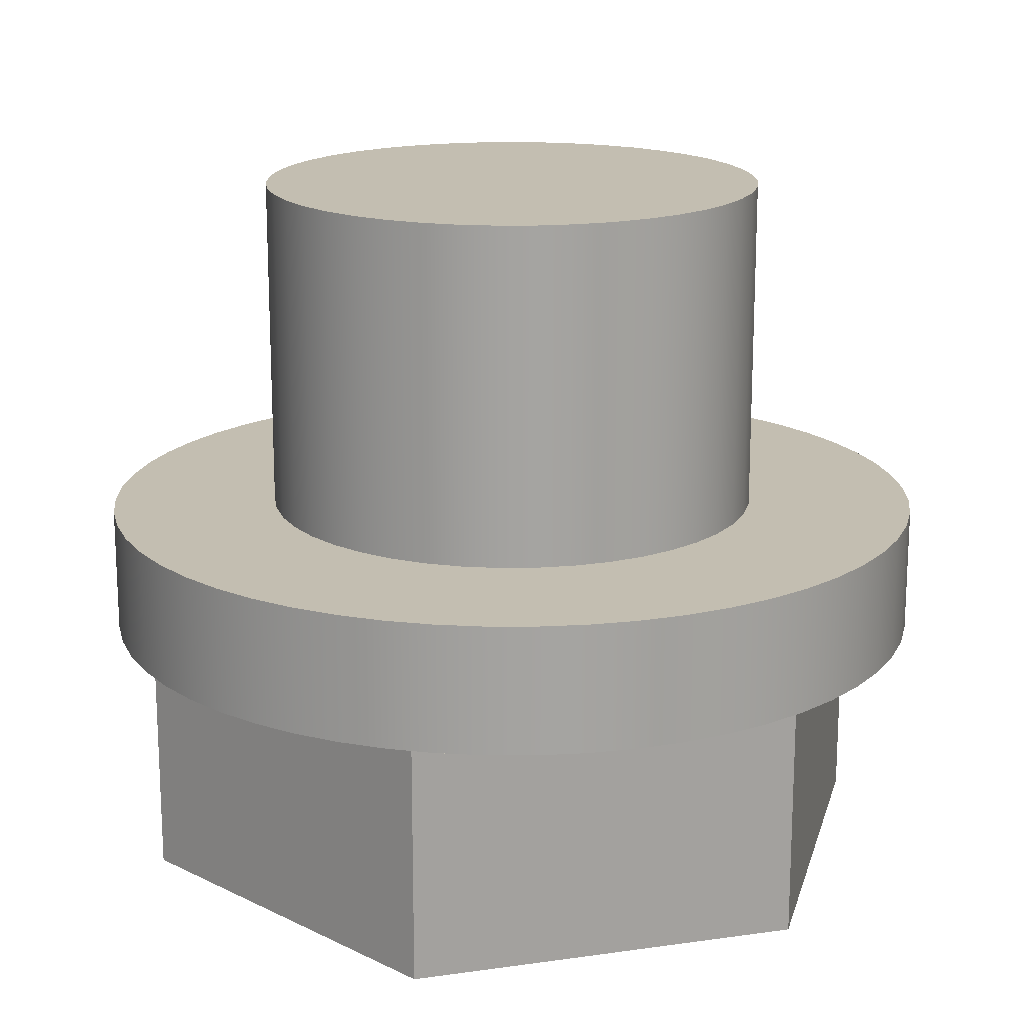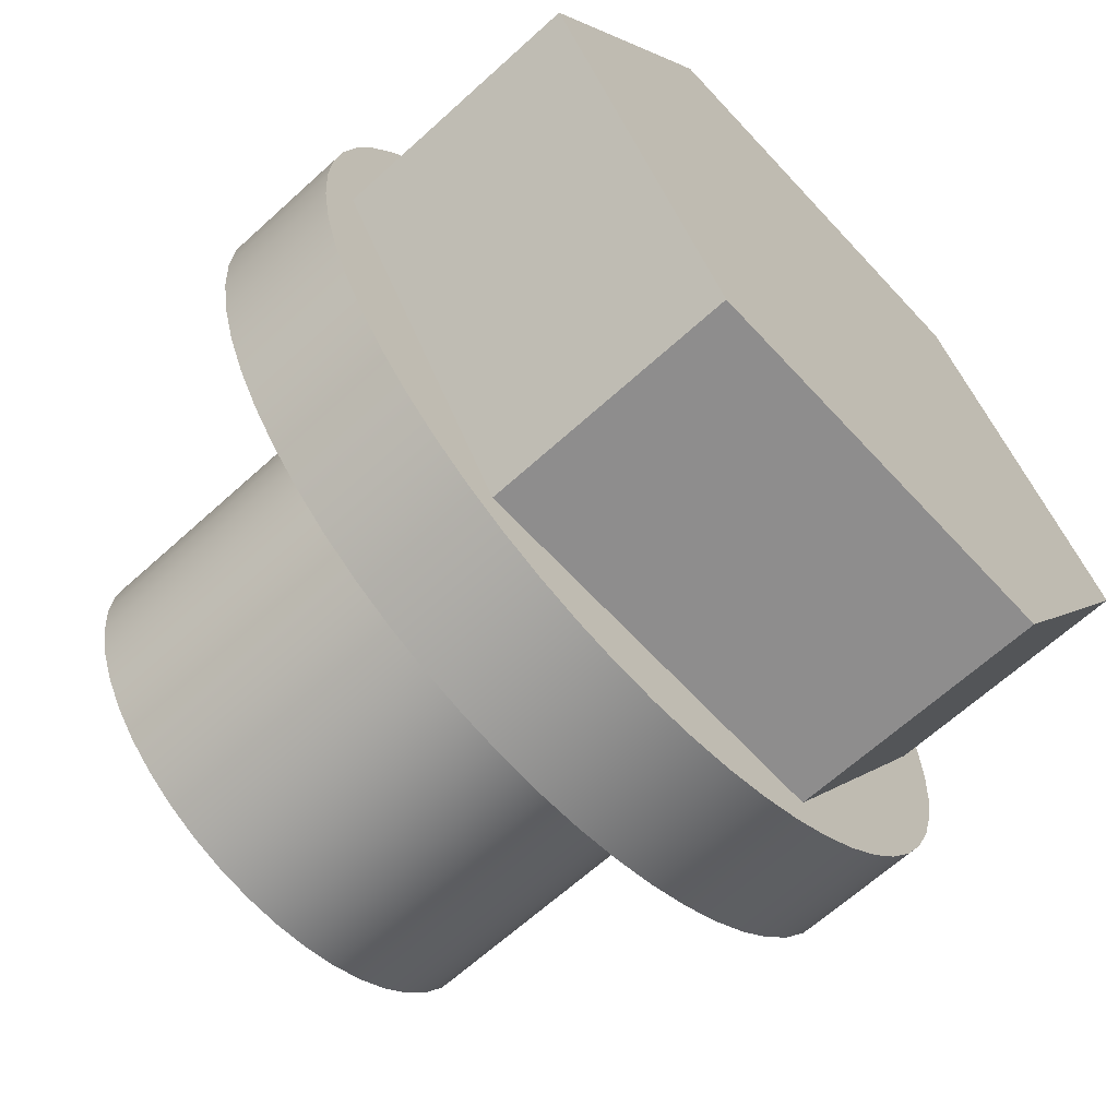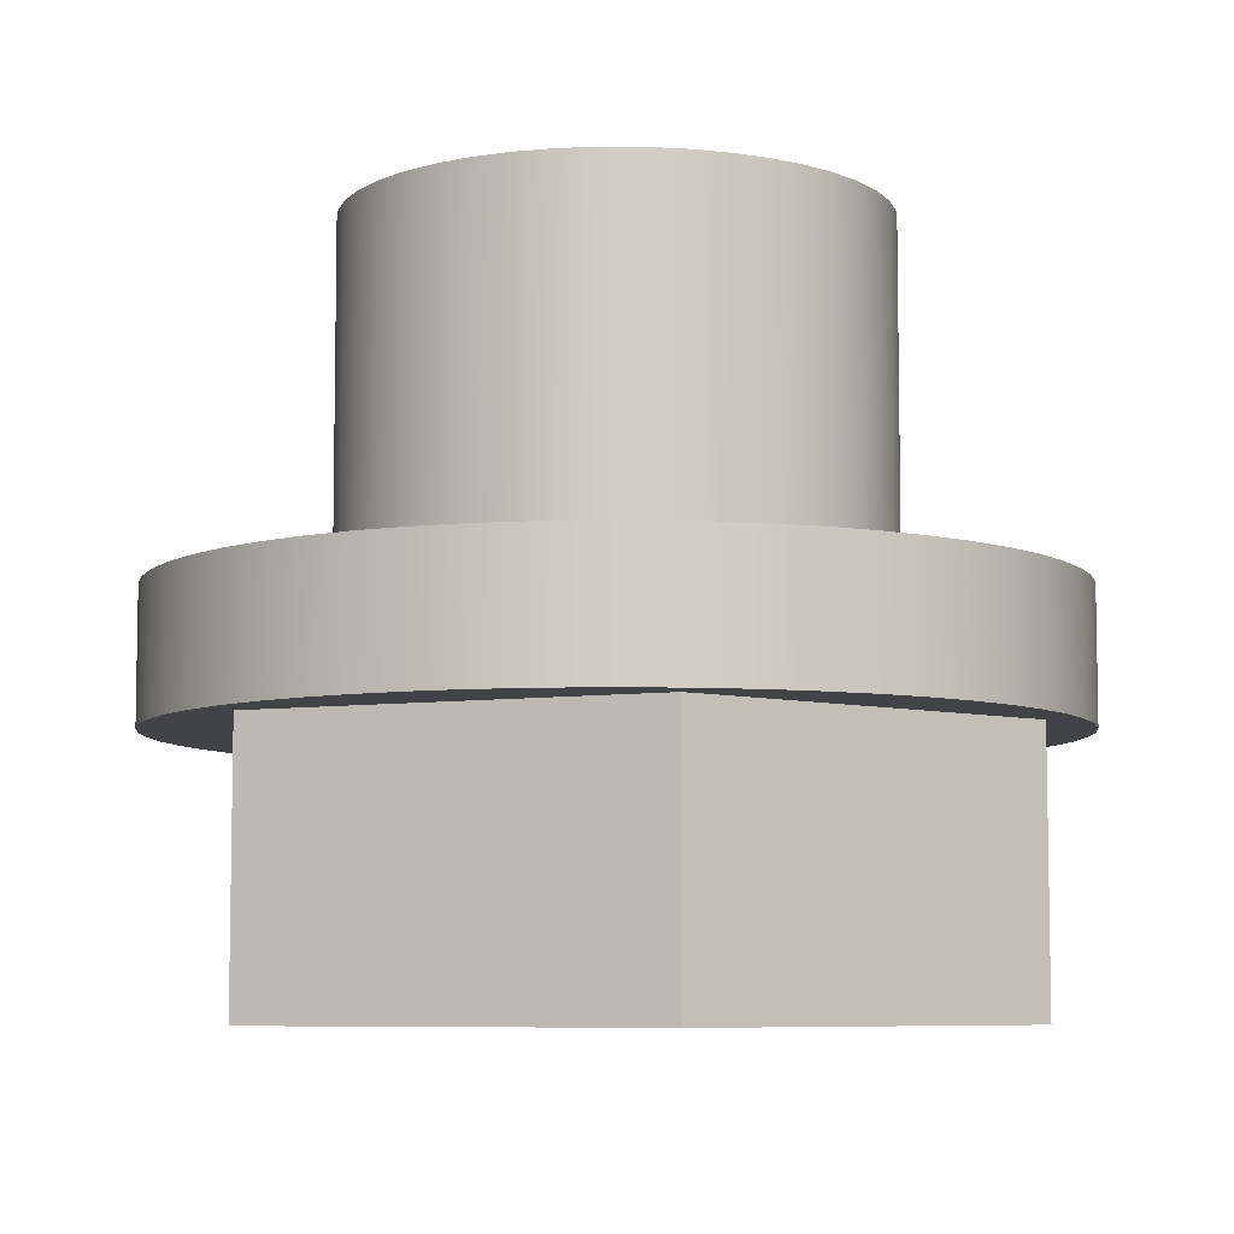
<metadata>
{"format":"obj","ext":"obj","renderer":"f3d","projection":"perspective","resolution":1024,"background":"white","views":[{"elev":17.2,"azim":164.1,"up":"+Y"},{"elev":-64.7,"azim":-47.4,"up":"+Z"},{"elev":-7.1,"azim":22.8,"up":"+Y"}]}
</metadata>
<code>
v 10.08 -0.3 26.91
v 9.619 -0.3 27.71
v 9.619 -0.9 27.71
v 10.08 -0.9 26.91
v 9.619 -0.3 26.11
v 10.08 -0.3 26.91
v 10.08 -0.9 26.91
v 9.619 -0.9 26.11
v 8.696 -0.3 26.11
v 9.619 -0.3 26.11
v 9.619 -0.9 26.11
v 8.696 -0.9 26.11
v 8.234 -0.3 26.91
v 8.696 -0.3 26.11
v 8.696 -0.9 26.11
v 8.234 -0.9 26.91
v 8.696 -0.3 27.71
v 8.234 -0.3 26.91
v 8.234 -0.9 26.91
v 8.696 -0.9 27.71
v 9.619 -0.3 27.71
v 8.696 -0.3 27.71
v 8.696 -0.9 27.71
v 9.619 -0.9 27.71
v 9.619 -0.9 27.71
v 8.696 -0.9 27.71
v 8.234 -0.9 26.91
v 8.696 -0.9 26.11
v 9.619 -0.9 26.11
v 10.08 -0.9 26.91
v 8.157 0 26.91
v 8.164 0 27.03
v 8.182 0 27.14
v 8.214 0 27.24
v 8.256 0 27.35
v 8.311 0 27.45
v 8.376 0 27.54
v 8.45 0 27.62
v 8.534 0 27.7
v 8.625 0 27.76
v 8.724 0 27.81
v 8.827 0 27.86
v 8.935 0 27.89
v 9.045 0 27.91
v 9.157 0 27.91
v 9.269 0 27.91
v 9.38 0 27.89
v 9.488 0 27.86
v 9.591 0 27.81
v 9.689 0 27.76
v 9.781 0 27.7
v 9.865 0 27.62
v 9.939 0 27.54
v 10 0 27.45
v 10.06 0 27.35
v 10.1 0 27.24
v 10.13 0 27.14
v 10.15 0 27.03
v 10.16 0 26.91
v 10.15 0 26.8
v 10.13 0 26.69
v 10.1 0 26.58
v 10.06 0 26.48
v 10 0 26.38
v 9.939 0 26.29
v 9.865 0 26.21
v 9.781 0 26.13
v 9.689 0 26.07
v 9.591 0 26.01
v 9.488 0 25.97
v 9.38 0 25.94
v 9.269 0 25.92
v 9.157 0 25.91
v 9.045 0 25.92
v 8.935 0 25.94
v 8.827 0 25.97
v 8.724 0 26.01
v 8.625 0 26.07
v 8.534 0 26.13
v 8.45 0 26.21
v 8.376 0 26.29
v 8.311 0 26.38
v 8.256 0 26.48
v 8.214 0 26.58
v 8.182 0 26.69
v 8.164 0 26.8
v 8.557 0 26.91
v 8.564 0 26.83
v 8.583 0 26.74
v 8.614 0 26.66
v 8.657 0 26.58
v 8.711 0 26.51
v 8.774 0 26.45
v 8.845 0 26.4
v 8.923 0 26.36
v 9.006 0 26.33
v 9.092 0 26.32
v 9.179 0 26.31
v 9.266 0 26.32
v 9.351 0 26.35
v 9.432 0 26.38
v 9.507 0 26.43
v 9.574 0 26.48
v 9.632 0 26.55
v 9.681 0 26.62
v 9.718 0 26.7
v 9.743 0 26.78
v 9.756 0 26.87
v 9.756 0 26.96
v 9.743 0 27.04
v 9.718 0 27.13
v 9.681 0 27.21
v 9.632 0 27.28
v 9.574 0 27.35
v 9.507 0 27.4
v 9.432 0 27.45
v 9.351 0 27.48
v 9.266 0 27.5
v 9.179 0 27.51
v 9.092 0 27.51
v 9.006 0 27.49
v 8.923 0 27.47
v 8.845 0 27.43
v 8.774 0 27.37
v 8.711 0 27.31
v 8.657 0 27.24
v 8.614 0 27.17
v 8.583 0 27.09
v 8.564 0 27
v 8.157 -0.3 26.91
v 8.164 -0.3 27.03
v 8.182 -0.3 27.14
v 8.214 -0.3 27.24
v 8.256 -0.3 27.35
v 8.311 -0.3 27.45
v 8.376 -0.3 27.54
v 8.45 -0.3 27.62
v 8.534 -0.3 27.7
v 8.625 -0.3 27.76
v 8.724 -0.3 27.81
v 8.827 -0.3 27.86
v 8.935 -0.3 27.89
v 9.045 -0.3 27.91
v 9.157 -0.3 27.91
v 9.269 -0.3 27.91
v 9.38 -0.3 27.89
v 9.488 -0.3 27.86
v 9.591 -0.3 27.81
v 9.689 -0.3 27.76
v 9.781 -0.3 27.7
v 9.865 -0.3 27.62
v 9.939 -0.3 27.54
v 10 -0.3 27.45
v 10.06 -0.3 27.35
v 10.1 -0.3 27.24
v 10.13 -0.3 27.14
v 10.15 -0.3 27.03
v 10.16 -0.3 26.91
v 10.15 -0.3 26.8
v 10.13 -0.3 26.69
v 10.1 -0.3 26.58
v 10.06 -0.3 26.48
v 10 -0.3 26.38
v 9.939 -0.3 26.29
v 9.865 -0.3 26.21
v 9.781 -0.3 26.13
v 9.689 -0.3 26.07
v 9.591 -0.3 26.01
v 9.488 -0.3 25.97
v 9.38 -0.3 25.94
v 9.269 -0.3 25.92
v 9.157 -0.3 25.91
v 9.045 -0.3 25.92
v 8.935 -0.3 25.94
v 8.827 -0.3 25.97
v 8.724 -0.3 26.01
v 8.625 -0.3 26.07
v 8.534 -0.3 26.13
v 8.45 -0.3 26.21
v 8.376 -0.3 26.29
v 8.311 -0.3 26.38
v 8.256 -0.3 26.48
v 8.214 -0.3 26.58
v 8.182 -0.3 26.69
v 8.164 -0.3 26.8
v 8.157 0 26.91
v 8.164 0 26.8
v 8.182 0 26.69
v 8.214 0 26.58
v 8.256 0 26.48
v 8.311 0 26.38
v 8.376 0 26.29
v 8.45 0 26.21
v 8.534 0 26.13
v 8.625 0 26.07
v 8.724 0 26.01
v 8.827 0 25.97
v 8.935 0 25.94
v 9.045 0 25.92
v 9.157 0 25.91
v 9.269 0 25.92
v 9.38 0 25.94
v 9.488 0 25.97
v 9.591 0 26.01
v 9.689 0 26.07
v 9.781 0 26.13
v 9.865 0 26.21
v 9.939 0 26.29
v 10 0 26.38
v 10.06 0 26.48
v 10.1 0 26.58
v 10.13 0 26.69
v 10.15 0 26.8
v 10.16 0 26.91
v 10.15 0 27.03
v 10.13 0 27.14
v 10.1 0 27.24
v 10.06 0 27.35
v 10 0 27.45
v 9.939 0 27.54
v 9.865 0 27.62
v 9.781 0 27.7
v 9.689 0 27.76
v 9.591 0 27.81
v 9.488 0 27.86
v 9.38 0 27.89
v 9.269 0 27.91
v 9.157 0 27.91
v 9.045 0 27.91
v 8.935 0 27.89
v 8.827 0 27.86
v 8.724 0 27.81
v 8.625 0 27.76
v 8.534 0 27.7
v 8.45 0 27.62
v 8.376 0 27.54
v 8.311 0 27.45
v 8.256 0 27.35
v 8.214 0 27.24
v 8.182 0 27.14
v 8.164 0 27.03
v 8.157 0 26.91
v 8.157 -0.3 26.91
v 9.619 -0.3 27.71
v 10.08 -0.3 26.91
v 9.619 -0.3 26.11
v 8.696 -0.3 26.11
v 8.234 -0.3 26.91
v 8.696 -0.3 27.71
v 8.157 -0.3 26.91
v 8.164 -0.3 26.8
v 8.182 -0.3 26.69
v 8.214 -0.3 26.58
v 8.256 -0.3 26.48
v 8.311 -0.3 26.38
v 8.376 -0.3 26.29
v 8.45 -0.3 26.21
v 8.534 -0.3 26.13
v 8.625 -0.3 26.07
v 8.724 -0.3 26.01
v 8.827 -0.3 25.97
v 8.935 -0.3 25.94
v 9.045 -0.3 25.92
v 9.157 -0.3 25.91
v 9.269 -0.3 25.92
v 9.38 -0.3 25.94
v 9.488 -0.3 25.97
v 9.591 -0.3 26.01
v 9.689 -0.3 26.07
v 9.781 -0.3 26.13
v 9.865 -0.3 26.21
v 9.939 -0.3 26.29
v 10 -0.3 26.38
v 10.06 -0.3 26.48
v 10.1 -0.3 26.58
v 10.13 -0.3 26.69
v 10.15 -0.3 26.8
v 10.16 -0.3 26.91
v 10.15 -0.3 27.03
v 10.13 -0.3 27.14
v 10.1 -0.3 27.24
v 10.06 -0.3 27.35
v 10 -0.3 27.45
v 9.939 -0.3 27.54
v 9.865 -0.3 27.62
v 9.781 -0.3 27.7
v 9.689 -0.3 27.76
v 9.591 -0.3 27.81
v 9.488 -0.3 27.86
v 9.38 -0.3 27.89
v 9.269 -0.3 27.91
v 9.157 -0.3 27.91
v 9.045 -0.3 27.91
v 8.935 -0.3 27.89
v 8.827 -0.3 27.86
v 8.724 -0.3 27.81
v 8.625 -0.3 27.76
v 8.534 -0.3 27.7
v 8.45 -0.3 27.62
v 8.376 -0.3 27.54
v 8.311 -0.3 27.45
v 8.256 -0.3 27.35
v 8.214 -0.3 27.24
v 8.182 -0.3 27.14
v 8.164 -0.3 27.03
v 8.557 0.8 26.91
v 8.564 0.8 26.83
v 8.583 0.8 26.74
v 8.614 0.8 26.66
v 8.657 0.8 26.58
v 8.711 0.8 26.51
v 8.774 0.8 26.45
v 8.845 0.8 26.4
v 8.923 0.8 26.36
v 9.006 0.8 26.33
v 9.092 0.8 26.32
v 9.179 0.8 26.31
v 9.266 0.8 26.32
v 9.351 0.8 26.35
v 9.432 0.8 26.38
v 9.507 0.8 26.43
v 9.574 0.8 26.48
v 9.632 0.8 26.55
v 9.681 0.8 26.62
v 9.718 0.8 26.7
v 9.743 0.8 26.78
v 9.756 0.8 26.87
v 9.756 0.8 26.96
v 9.743 0.8 27.04
v 9.718 0.8 27.13
v 9.681 0.8 27.21
v 9.632 0.8 27.28
v 9.574 0.8 27.35
v 9.507 0.8 27.4
v 9.432 0.8 27.45
v 9.351 0.8 27.48
v 9.266 0.8 27.5
v 9.179 0.8 27.51
v 9.092 0.8 27.51
v 9.006 0.8 27.49
v 8.923 0.8 27.47
v 8.845 0.8 27.43
v 8.774 0.8 27.37
v 8.711 0.8 27.31
v 8.657 0.8 27.24
v 8.614 0.8 27.17
v 8.583 0.8 27.09
v 8.564 0.8 27
v 8.557 0 26.91
v 8.564 0 27
v 8.583 0 27.09
v 8.614 0 27.17
v 8.657 0 27.24
v 8.711 0 27.31
v 8.774 0 27.37
v 8.845 0 27.43
v 8.923 0 27.47
v 9.006 0 27.49
v 9.092 0 27.51
v 9.179 0 27.51
v 9.266 0 27.5
v 9.351 0 27.48
v 9.432 0 27.45
v 9.507 0 27.4
v 9.574 0 27.35
v 9.632 0 27.28
v 9.681 0 27.21
v 9.718 0 27.13
v 9.743 0 27.04
v 9.756 0 26.96
v 9.756 0 26.87
v 9.743 0 26.78
v 9.718 0 26.7
v 9.681 0 26.62
v 9.632 0 26.55
v 9.574 0 26.48
v 9.507 0 26.43
v 9.432 0 26.38
v 9.351 0 26.35
v 9.266 0 26.32
v 9.179 0 26.31
v 9.092 0 26.32
v 9.006 0 26.33
v 8.923 0 26.36
v 8.845 0 26.4
v 8.774 0 26.45
v 8.711 0 26.51
v 8.657 0 26.58
v 8.614 0 26.66
v 8.583 0 26.74
v 8.564 0 26.83
v 8.557 0 26.91
v 8.557 0.8 26.91
v 8.557 0.8 26.91
v 8.564 0.8 27
v 8.583 0.8 27.09
v 8.614 0.8 27.17
v 8.657 0.8 27.24
v 8.711 0.8 27.31
v 8.774 0.8 27.37
v 8.845 0.8 27.43
v 8.923 0.8 27.47
v 9.006 0.8 27.49
v 9.092 0.8 27.51
v 9.179 0.8 27.51
v 9.266 0.8 27.5
v 9.351 0.8 27.48
v 9.432 0.8 27.45
v 9.507 0.8 27.4
v 9.574 0.8 27.35
v 9.632 0.8 27.28
v 9.681 0.8 27.21
v 9.718 0.8 27.13
v 9.743 0.8 27.04
v 9.756 0.8 26.96
v 9.756 0.8 26.87
v 9.743 0.8 26.78
v 9.718 0.8 26.7
v 9.681 0.8 26.62
v 9.632 0.8 26.55
v 9.574 0.8 26.48
v 9.507 0.8 26.43
v 9.432 0.8 26.38
v 9.351 0.8 26.35
v 9.266 0.8 26.32
v 9.179 0.8 26.31
v 9.092 0.8 26.32
v 9.006 0.8 26.33
v 8.923 0.8 26.36
v 8.845 0.8 26.4
v 8.774 0.8 26.45
v 8.711 0.8 26.51
v 8.657 0.8 26.58
v 8.614 0.8 26.66
v 8.583 0.8 26.74
v 8.564 0.8 26.83
g a932b952-e2f7-11ea-a570-54bf646e7e1f
f 1 2 4
f 4 2 3
g a93418ec-e2f7-11ea-9af5-54bf646e7e1f
f 5 6 8
f 8 6 7
g a9352a64-e2f7-11ea-b34b-54bf646e7e1f
f 9 10 12
f 12 10 11
g a93aa89e-e2f7-11ea-969f-54bf646e7e1f
f 13 14 16
f 16 14 15
g a93c2f46-e2f7-11ea-a7b8-54bf646e7e1f
f 17 18 20
f 20 18 19
g a93d67ba-e2f7-11ea-9d09-54bf646e7e1f
f 21 22 24
f 24 22 23
g a93ea036-e2f7-11ea-8036-54bf646e7e1f
f 26 27 25
f 25 27 30
f 30 27 28
f 30 28 29
g a8dd4708-e2f7-11ea-adc1-54bf646e7e1f
f 86 31 87
f 87 31 32
f 87 32 129
f 129 32 33
f 129 33 128
f 128 33 34
f 128 34 127
f 127 34 35
f 127 35 36
f 127 36 126
f 126 36 37
f 126 37 125
f 125 37 38
f 125 38 124
f 124 38 39
f 124 39 123
f 123 39 40
f 123 40 41
f 123 41 122
f 122 41 42
f 122 42 121
f 121 42 43
f 121 43 120
f 120 43 44
f 120 44 45
f 120 45 119
f 119 45 46
f 119 46 118
f 118 46 47
f 118 47 117
f 117 47 48
f 117 48 49
f 117 49 116
f 116 49 50
f 116 50 115
f 115 50 51
f 115 51 114
f 114 51 52
f 114 52 113
f 113 52 53
f 113 53 54
f 113 54 112
f 112 54 55
f 112 55 111
f 111 55 56
f 111 56 110
f 110 56 57
f 110 57 58
f 110 58 109
f 109 58 59
f 109 59 108
f 108 59 60
f 108 60 107
f 107 60 61
f 107 61 62
f 107 62 106
f 106 62 63
f 106 63 105
f 105 63 64
f 105 64 104
f 104 64 65
f 104 65 66
f 104 66 103
f 103 66 67
f 103 67 102
f 102 67 68
f 102 68 101
f 101 68 69
f 101 69 100
f 100 69 70
f 100 70 71
f 100 71 99
f 99 71 72
f 99 72 98
f 98 72 73
f 98 73 97
f 97 73 74
f 97 74 75
f 97 75 96
f 96 75 76
f 96 76 95
f 95 76 77
f 95 77 94
f 94 77 78
f 94 78 79
f 94 79 93
f 93 79 80
f 93 80 92
f 92 80 81
f 92 81 91
f 91 81 82
f 91 82 90
f 90 82 83
f 90 83 84
f 90 84 89
f 89 84 85
f 89 85 88
f 88 85 86
f 88 86 87
g a8de7f6e-e2f7-11ea-96e7-54bf646e7e1f
f 131 241 130
f 130 241 242
f 243 186 185
f 185 186 187
f 185 187 184
f 184 187 188
f 184 188 183
f 183 188 189
f 183 189 182
f 182 189 190
f 182 190 181
f 181 190 191
f 181 191 180
f 180 191 192
f 180 192 179
f 179 192 193
f 179 193 178
f 178 193 194
f 178 194 177
f 177 194 195
f 177 195 176
f 176 195 196
f 176 196 175
f 175 196 197
f 175 197 174
f 174 197 198
f 174 198 173
f 173 198 199
f 173 199 172
f 172 199 200
f 172 200 171
f 171 200 201
f 171 201 170
f 170 201 202
f 170 202 169
f 169 202 203
f 169 203 168
f 168 203 204
f 168 204 167
f 167 204 205
f 167 205 166
f 166 205 206
f 166 206 165
f 165 206 207
f 165 207 164
f 164 207 208
f 164 208 163
f 163 208 209
f 163 209 162
f 162 209 210
f 162 210 161
f 161 210 211
f 161 211 160
f 160 211 212
f 160 212 159
f 159 212 213
f 159 213 158
f 158 213 214
f 158 214 157
f 157 214 215
f 157 215 156
f 156 215 216
f 156 216 155
f 155 216 217
f 155 217 154
f 154 217 218
f 154 218 153
f 153 218 219
f 153 219 152
f 152 219 220
f 152 220 151
f 151 220 221
f 151 221 150
f 150 221 222
f 150 222 149
f 149 222 223
f 149 223 148
f 148 223 224
f 148 224 147
f 147 224 225
f 147 225 146
f 146 225 226
f 146 226 145
f 145 226 227
f 145 227 144
f 144 227 228
f 144 228 143
f 143 228 229
f 143 229 142
f 142 229 230
f 142 230 141
f 141 230 231
f 141 231 140
f 140 231 232
f 140 232 139
f 139 232 233
f 139 233 138
f 138 233 234
f 138 234 137
f 137 234 235
f 137 235 136
f 136 235 236
f 136 236 135
f 135 236 237
f 135 237 134
f 134 237 238
f 134 238 133
f 133 238 239
f 133 239 132
f 132 239 240
f 132 240 131
f 131 240 241
g a8df69be-e2f7-11ea-9acf-54bf646e7e1f
f 245 283 244
f 244 283 284
f 244 284 285
f 246 273 245
f 245 273 274
f 245 274 275
f 247 264 246
f 246 264 265
f 246 265 266
f 248 255 247
f 247 255 256
f 247 256 257
f 249 301 248
f 248 301 302
f 248 302 303
f 244 292 249
f 249 292 293
f 249 293 294
f 305 250 248
f 248 250 251
f 248 251 252
f 252 253 248
f 248 253 254
f 248 254 255
f 257 258 247
f 247 258 259
f 247 259 260
f 260 261 247
f 247 261 262
f 247 262 263
f 263 264 247
f 266 267 246
f 246 267 268
f 246 268 269
f 269 270 246
f 246 270 271
f 246 271 272
f 272 273 246
f 275 276 245
f 245 276 277
f 245 277 278
f 278 279 245
f 245 279 280
f 245 280 281
f 281 282 245
f 245 282 283
f 285 286 244
f 244 286 287
f 244 287 288
f 288 289 244
f 244 289 290
f 244 290 291
f 291 292 244
f 294 295 249
f 249 295 296
f 249 296 297
f 297 298 249
f 249 298 299
f 249 299 300
f 300 301 249
f 303 304 248
f 248 304 305
g a89edea6-e2f7-11ea-83a3-54bf646e7e1f
f 307 391 306
f 306 391 392
f 393 349 348
f 348 349 350
f 348 350 347
f 347 350 351
f 347 351 346
f 346 351 352
f 346 352 345
f 345 352 353
f 345 353 344
f 344 353 354
f 344 354 343
f 343 354 355
f 343 355 342
f 342 355 356
f 342 356 341
f 341 356 357
f 341 357 340
f 340 357 358
f 340 358 339
f 339 358 359
f 339 359 338
f 338 359 360
f 338 360 337
f 337 360 361
f 337 361 336
f 336 361 362
f 336 362 335
f 335 362 363
f 335 363 334
f 334 363 364
f 334 364 333
f 333 364 365
f 333 365 332
f 332 365 366
f 332 366 331
f 331 366 367
f 331 367 330
f 330 367 368
f 330 368 329
f 329 368 369
f 329 369 328
f 328 369 370
f 328 370 327
f 327 370 371
f 327 371 326
f 326 371 372
f 326 372 325
f 325 372 373
f 325 373 324
f 324 373 374
f 324 374 323
f 323 374 375
f 323 375 322
f 322 375 376
f 322 376 321
f 321 376 377
f 321 377 320
f 320 377 378
f 320 378 319
f 319 378 379
f 319 379 318
f 318 379 380
f 318 380 317
f 317 380 381
f 317 381 316
f 316 381 382
f 316 382 315
f 315 382 383
f 315 383 314
f 314 383 384
f 314 384 313
f 313 384 385
f 313 385 312
f 312 385 386
f 312 386 311
f 311 386 387
f 311 387 310
f 310 387 388
f 310 388 309
f 309 388 389
f 309 389 308
f 308 389 390
f 308 390 307
f 307 390 391
g a89fa1ee-e2f7-11ea-a30b-54bf646e7e1f
f 395 415 394
f 394 415 416
f 394 416 436
f 436 416 417
f 436 417 435
f 435 417 418
f 435 418 434
f 434 418 419
f 434 419 433
f 433 419 420
f 433 420 432
f 432 420 421
f 432 421 431
f 431 421 422
f 431 422 430
f 430 422 423
f 430 423 429
f 429 423 424
f 429 424 428
f 428 424 425
f 428 425 427
f 427 425 426
f 415 395 414
f 414 395 396
f 414 396 413
f 413 396 397
f 413 397 412
f 412 397 398
f 412 398 411
f 411 398 399
f 411 399 410
f 410 399 400
f 410 400 409
f 409 400 401
f 409 401 408
f 408 401 402
f 408 402 407
f 407 402 403
f 407 403 406
f 406 403 404
f 406 404 405

</code>
